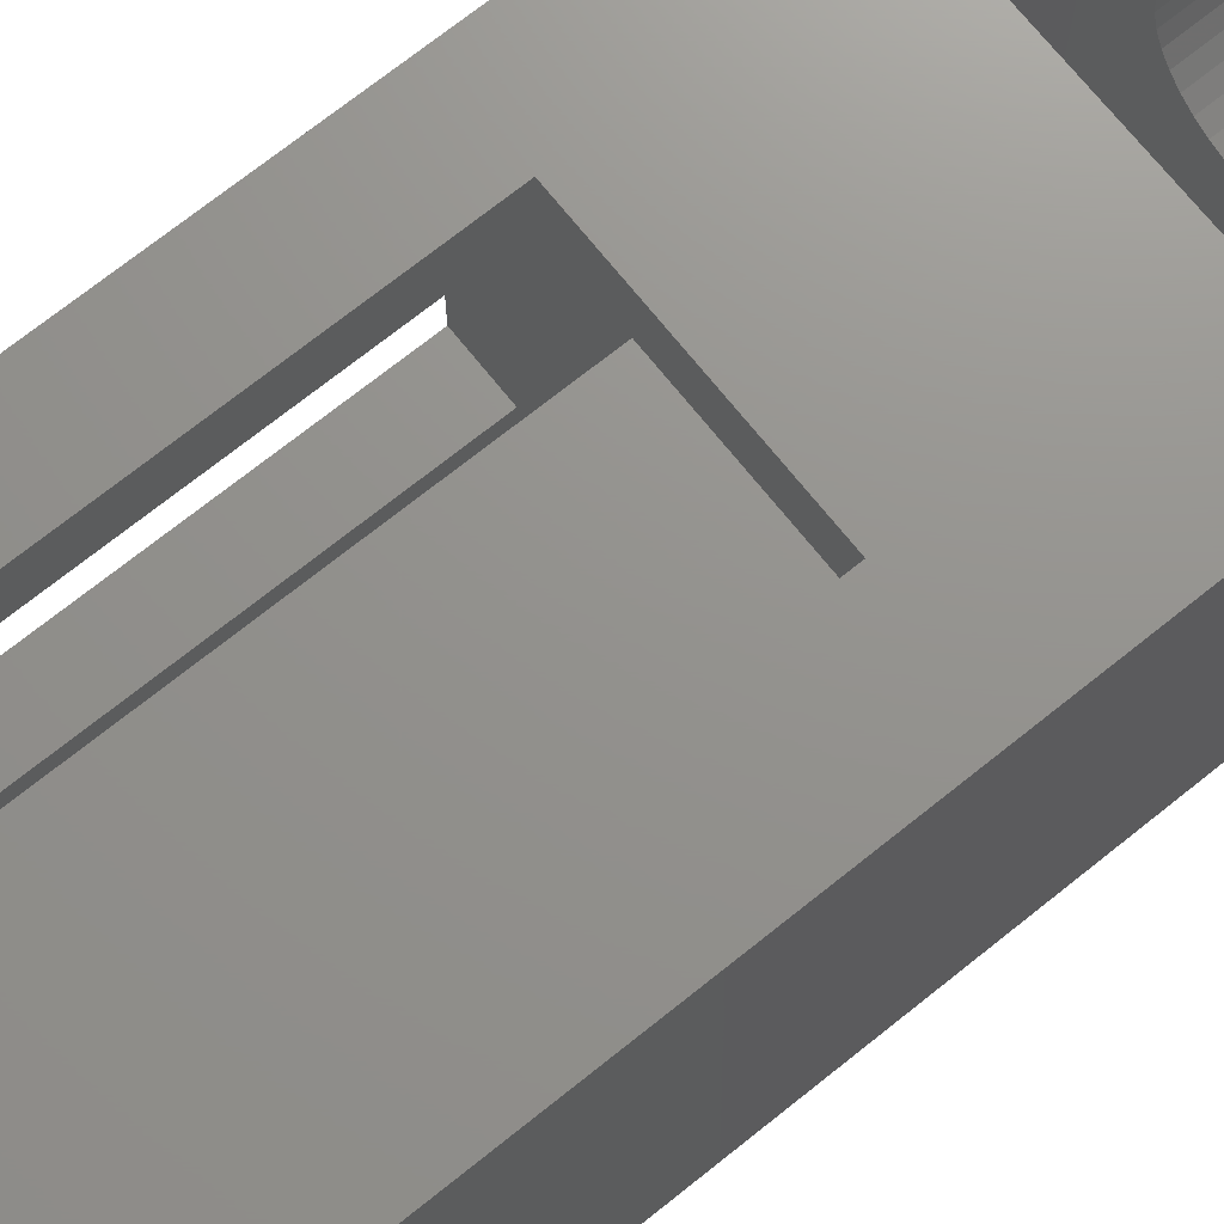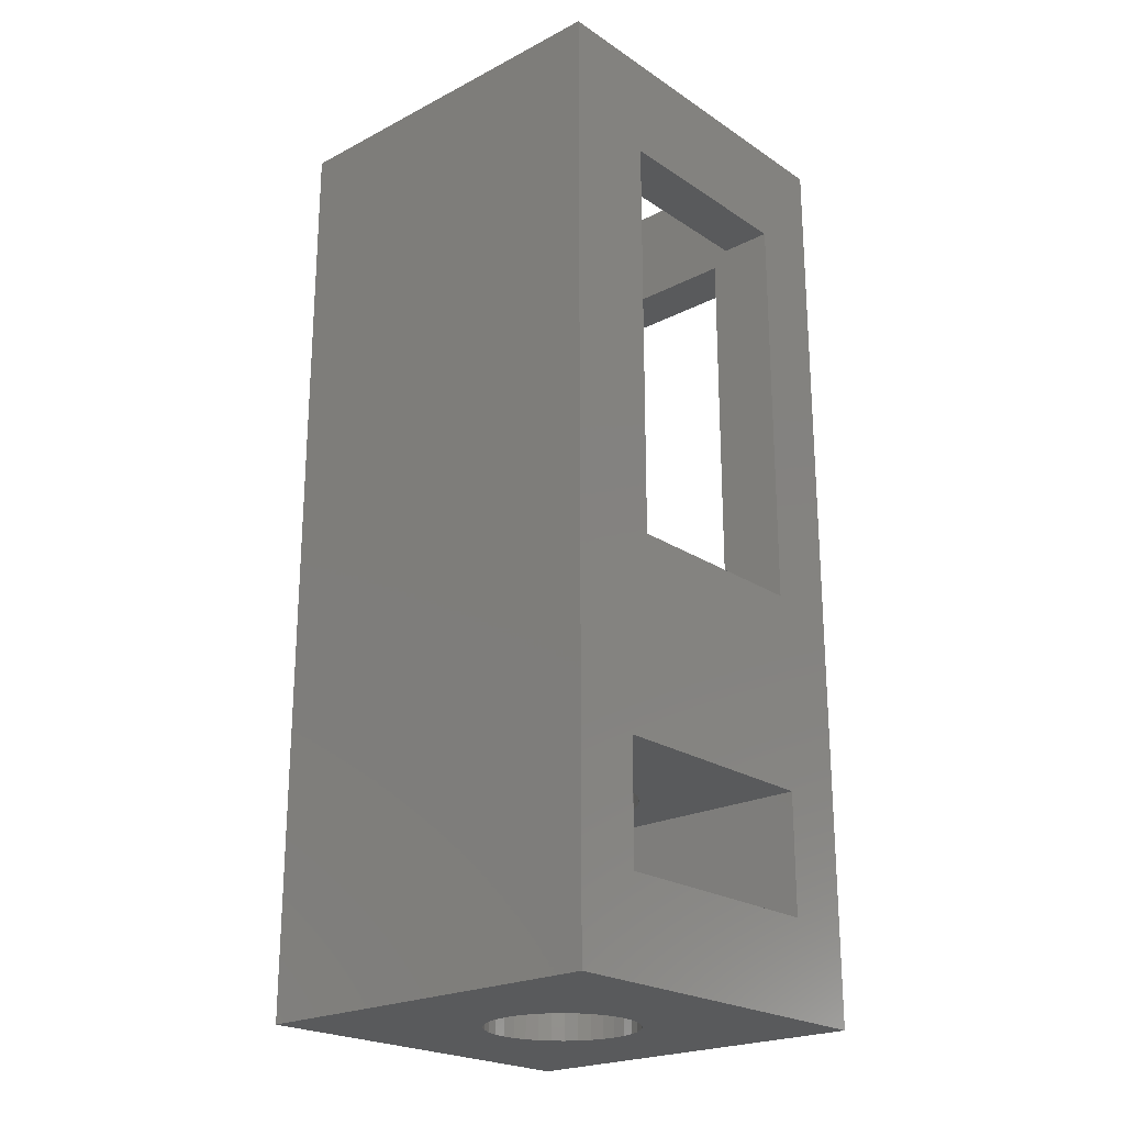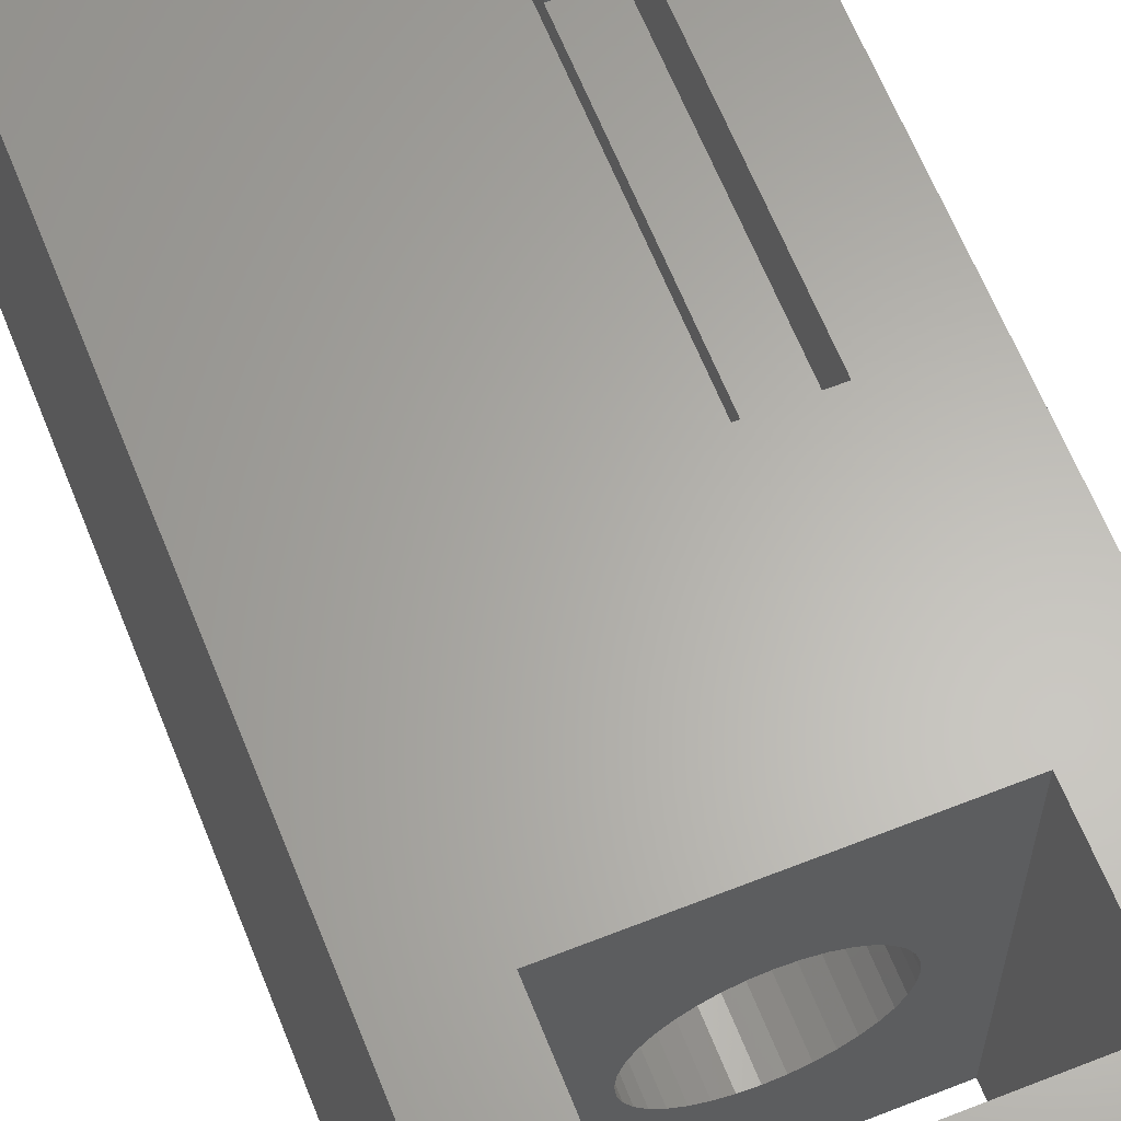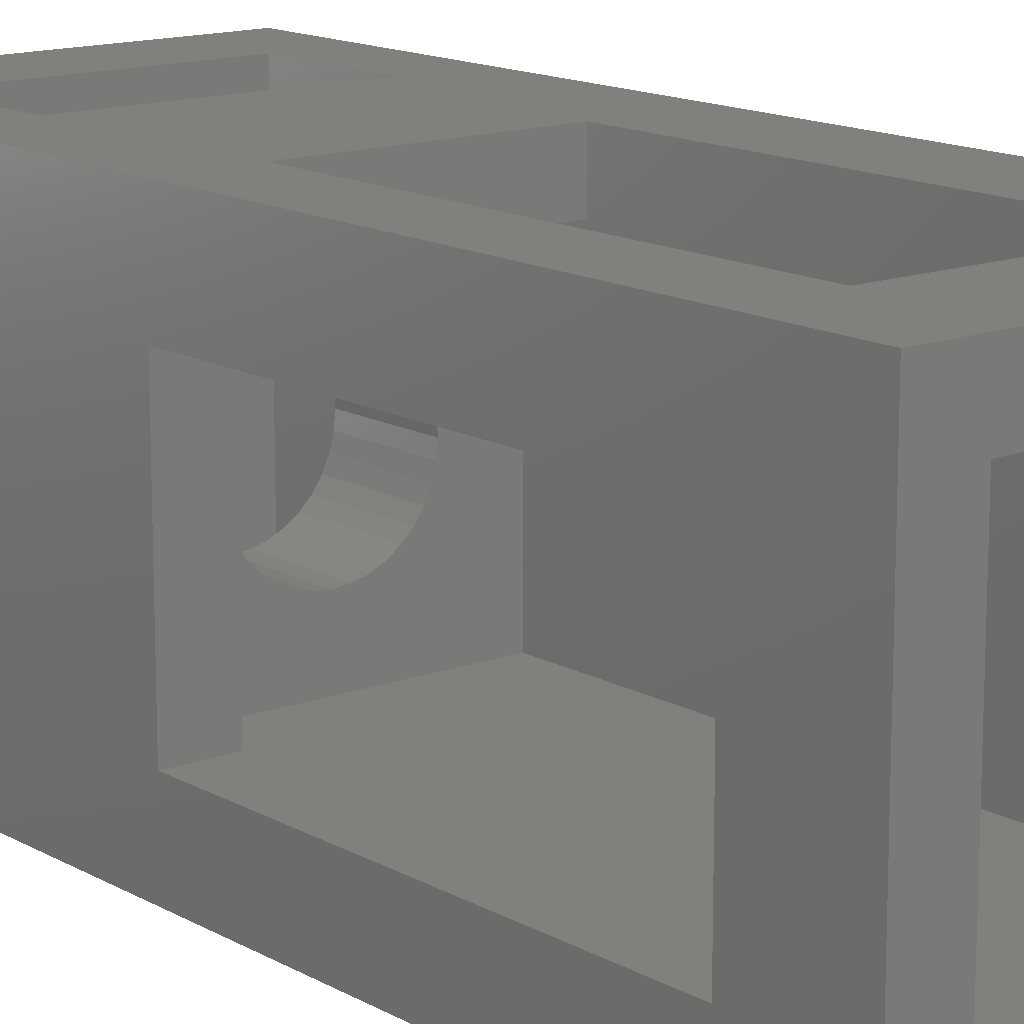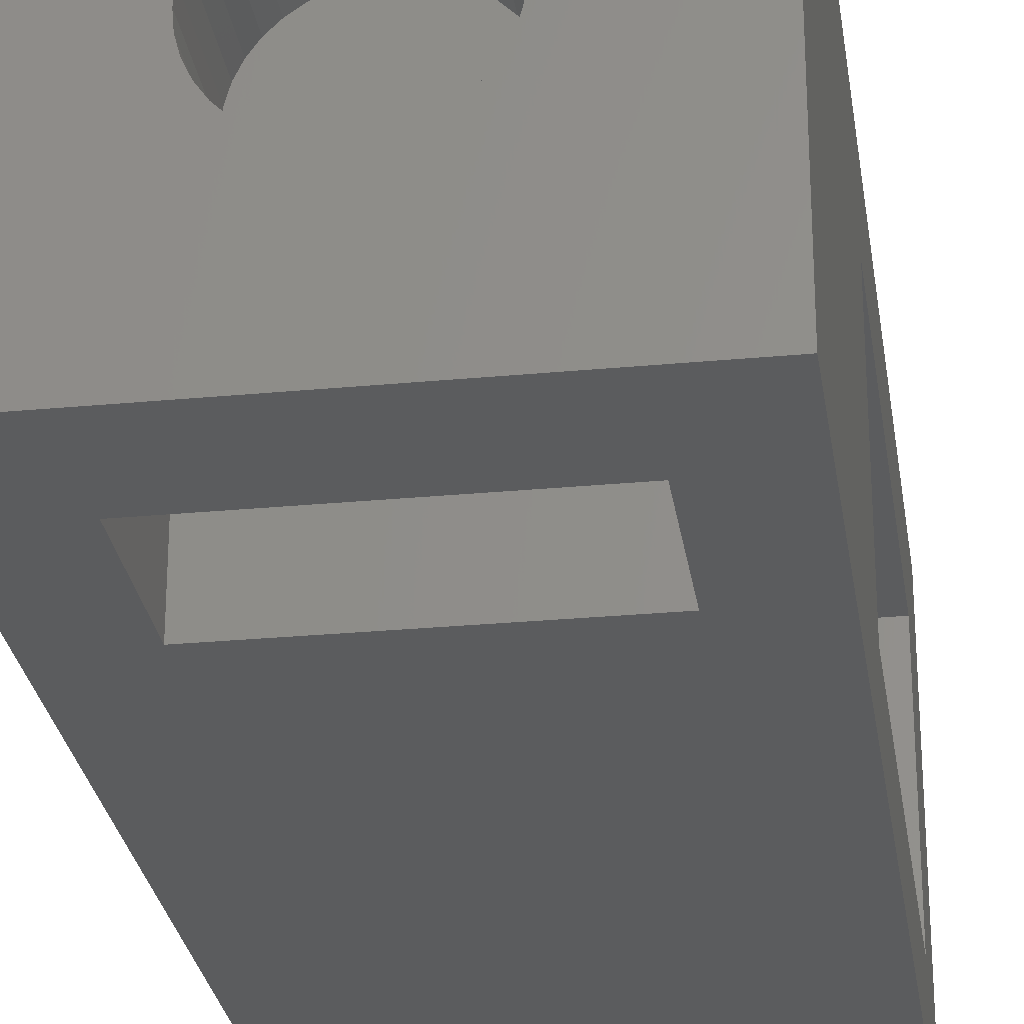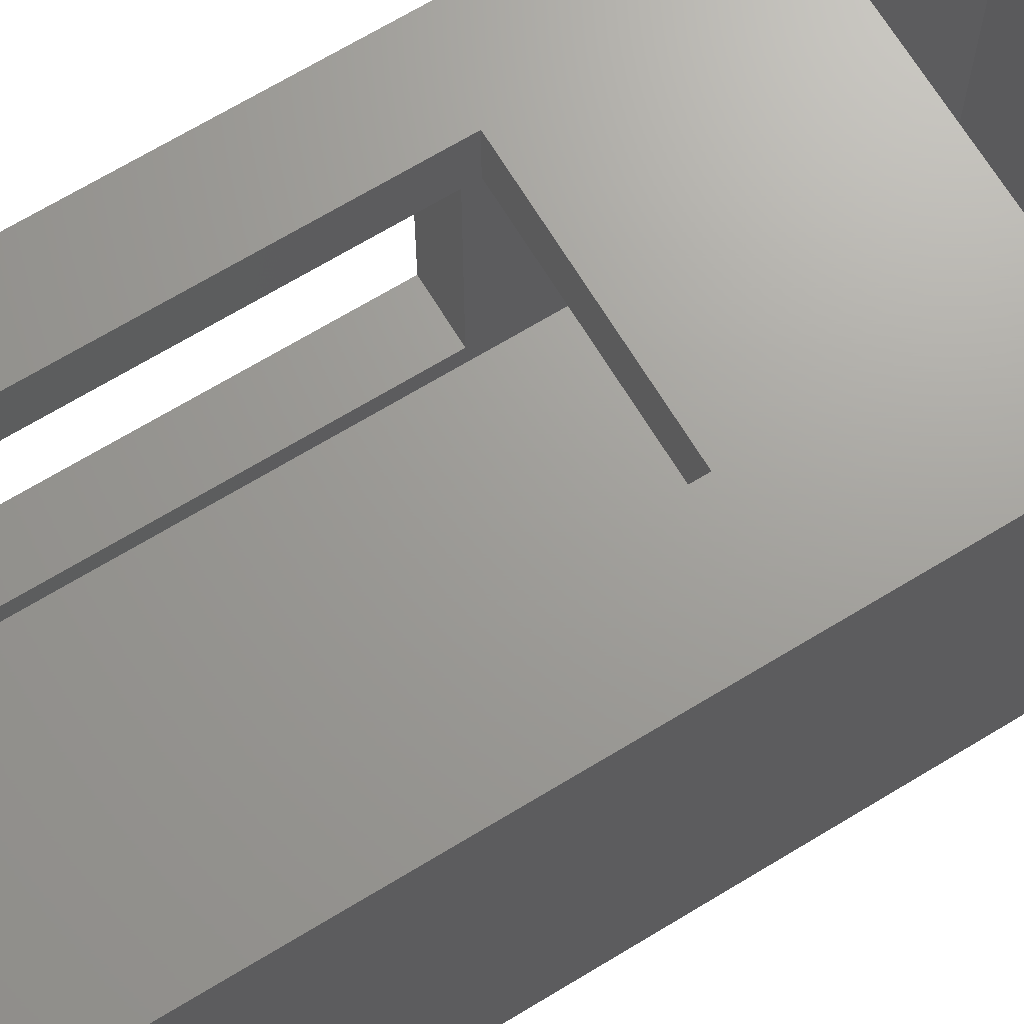
<metadata>
{"format":"stl","ext":"stl","renderer":"f3d","projection":"perspective","resolution":1024,"background":"white","views":[{"elev":71.5,"azim":-128.7,"up":"+Z"},{"elev":-22.6,"azim":-48.4,"up":"+Y"},{"elev":63.6,"azim":-21.7,"up":"+Z"},{"elev":14.2,"azim":140.8,"up":"+Z"},{"elev":-27.6,"azim":8.3,"up":"+Z"},{"elev":68.6,"azim":-121.3,"up":"+Z"}]}
</metadata>
<code>
# stl→obj: 184 verts, 384 faces
v 0 0 18
v 0 45 18
v 0 0 0
v 0 45 0
v 14.5 20 18
v 18 0 18
v 18 45 18
v 3.285 10.43 18
v 3.285 4.575 18
v 14.71 4.575 18
v 14.71 10.43 18
v 4.5 20 18
v 4.5 40 18
v 14.5 40 18
v 18 20 3.5
v 18 0 0
v 18 45 0
v 18 20 14
v 18 40 14
v 18 40 3.5
v 3.285 10.43 0
v 3.285 4.575 0
v 14.71 4.575 0
v 14.71 10.43 0
v 15.5 45 2.5
v 2.5 45 2.5
v 2.5 45 15.5
v 15.5 45 15.5
v 2.5 15 15.5
v 2.5 15 2.5
v 15.5 15 2.5
v 15.5 20 14
v 15.5 15 15.5
v 15.5 20 3.5
v 15.5 40 3.5
v 15.5 40 14
v 14.5 40 15.5
v 14.5 20 15.5
v 4.5 20 15.5
v 4.5 40 15.5
v 7.779 15 12.36
v 7.214 15 12.09
v 5.644 15 7.779
v 5.907 15 7.214
v 6.264 15 6.704
v 12.52 15 9.62
v 12.36 15 10.22
v 12.09 15 10.79
v 11.74 15 11.3
v 11.3 15 11.74
v 10.79 15 12.09
v 10.22 15 12.36
v 9.62 15 12.52
v 9 15 12.57
v 8.38 15 12.52
v 6.704 15 11.74
v 6.264 15 11.3
v 5.907 15 10.79
v 6.704 15 6.264
v 7.214 15 5.907
v 7.779 15 5.644
v 8.38 15 5.483
v 9 15 5.429
v 9.62 15 5.483
v 10.22 15 5.644
v 10.79 15 5.907
v 5.429 15 9
v 5.483 15 8.38
v 11.3 15 6.264
v 11.74 15 6.704
v 12.09 15 7.214
v 5.644 15 10.22
v 5.483 15 9.62
v 12.36 15 7.779
v 12.52 15 8.38
v 12.57 15 9
v 6.264 0 6.704
v 5.907 0 7.214
v 6.704 0 11.74
v 7.214 0 12.09
v 7.779 0 5.644
v 7.214 0 5.907
v 6.704 0 6.264
v 11.3 0 11.74
v 11.74 0 11.3
v 12.09 0 10.79
v 12.36 0 10.22
v 12.52 0 9.62
v 12.57 0 9
v 12.52 0 8.38
v 9.62 0 12.52
v 10.22 0 12.36
v 10.79 0 12.09
v 12.36 0 7.779
v 12.09 0 7.214
v 11.74 0 6.704
v 6.264 0 11.3
v 7.779 0 12.36
v 8.38 0 12.52
v 9 0 12.57
v 11.3 0 6.264
v 10.79 0 5.907
v 10.22 0 5.644
v 9.62 0 5.483
v 9 0 5.429
v 8.38 0 5.483
v 5.644 0 7.779
v 5.483 0 8.38
v 5.429 0 9
v 5.483 0 9.62
v 5.644 0 10.22
v 5.907 0 10.79
v 6.264 10.43 6.704
v 5.907 10.43 7.214
v 5.644 10.43 7.779
v 7.779 10.43 5.644
v 7.214 10.43 5.907
v 6.704 10.43 6.264
v 5.644 10.43 10.22
v 5.907 10.43 10.79
v 6.264 10.43 11.3
v 12.52 10.43 8.38
v 12.57 10.43 9
v 12.52 10.43 9.62
v 6.704 10.43 11.74
v 7.214 10.43 12.09
v 7.779 10.43 12.36
v 12.36 10.43 7.779
v 12.09 10.43 7.214
v 11.74 10.43 6.704
v 5.483 10.43 8.38
v 5.429 10.43 9
v 5.483 10.43 9.62
v 8.38 10.43 12.52
v 9 10.43 12.57
v 9.62 10.43 12.52
v 10.22 10.43 12.36
v 10.79 10.43 12.09
v 11.3 10.43 11.74
v 11.74 10.43 11.3
v 12.09 10.43 10.79
v 12.36 10.43 10.22
v 11.3 10.43 6.264
v 10.79 10.43 5.907
v 10.22 10.43 5.644
v 9.62 10.43 5.483
v 9 10.43 5.429
v 8.38 10.43 5.483
v 11.3 4.575 11.74
v 10.79 4.575 12.09
v 7.779 4.575 12.36
v 7.214 4.575 12.09
v 8.38 4.575 12.52
v 10.22 4.575 12.36
v 9.62 4.575 12.52
v 9 4.575 12.57
v 11.74 4.575 6.704
v 12.09 4.575 7.214
v 12.36 4.575 7.779
v 12.52 4.575 8.38
v 12.57 4.575 9
v 12.52 4.575 9.62
v 12.36 4.575 10.22
v 12.09 4.575 10.79
v 11.74 4.575 11.3
v 6.704 4.575 11.74
v 6.264 4.575 11.3
v 5.907 4.575 10.79
v 5.644 4.575 7.779
v 5.907 4.575 7.214
v 6.264 4.575 6.704
v 10.22 4.575 5.644
v 10.79 4.575 5.907
v 11.3 4.575 6.264
v 5.429 4.575 9
v 5.483 4.575 8.38
v 6.704 4.575 6.264
v 7.214 4.575 5.907
v 7.779 4.575 5.644
v 8.38 4.575 5.483
v 9 4.575 5.429
v 9.62 4.575 5.483
v 5.644 4.575 10.22
v 5.483 4.575 9.62
f 1 2 3
f 3 2 4
f 5 6 7
f 2 1 8
f 8 1 9
f 9 1 10
f 10 1 6
f 10 6 11
f 11 6 5
f 11 5 8
f 8 5 12
f 8 12 2
f 2 12 13
f 2 13 7
f 7 13 14
f 7 14 5
f 15 16 17
f 16 15 6
f 6 15 18
f 6 18 7
f 7 18 19
f 7 19 17
f 17 19 20
f 17 20 15
f 21 22 3
f 3 22 16
f 22 23 16
f 16 23 24
f 16 24 17
f 17 24 21
f 17 21 4
f 4 21 3
f 25 17 26
f 26 17 4
f 26 4 27
f 27 4 2
f 27 2 28
f 28 2 7
f 28 7 25
f 25 7 17
f 29 30 27
f 27 30 26
f 30 31 26
f 26 31 25
f 32 33 28
f 33 32 31
f 31 32 34
f 31 34 25
f 25 34 35
f 25 35 28
f 28 35 36
f 28 36 32
f 37 28 38
f 38 28 33
f 38 33 39
f 39 33 29
f 39 29 40
f 40 29 27
f 40 27 37
f 37 27 28
f 41 42 29
f 43 44 30
f 30 44 45
f 46 47 33
f 33 47 48
f 33 48 49
f 49 50 33
f 33 50 51
f 33 51 52
f 52 53 33
f 33 53 54
f 33 54 29
f 29 54 55
f 29 55 41
f 42 56 29
f 29 56 57
f 29 57 58
f 45 59 30
f 30 59 60
f 30 60 61
f 61 62 30
f 30 62 63
f 30 63 31
f 63 64 31
f 31 64 65
f 31 65 66
f 29 67 30
f 30 67 68
f 30 68 43
f 66 69 31
f 31 69 70
f 31 70 71
f 58 72 29
f 29 72 73
f 29 73 67
f 71 74 31
f 31 74 75
f 31 75 33
f 33 75 76
f 33 76 46
f 18 15 32
f 32 15 34
f 15 20 34
f 34 20 35
f 20 19 35
f 35 19 36
f 19 18 36
f 36 18 32
f 77 78 3
f 79 80 1
f 81 82 3
f 3 82 83
f 3 83 77
f 84 85 6
f 6 85 86
f 6 86 87
f 87 88 6
f 6 88 89
f 6 89 16
f 16 89 90
f 91 92 6
f 6 92 93
f 6 93 84
f 90 94 16
f 16 94 95
f 16 95 96
f 79 1 97
f 80 98 1
f 1 98 99
f 1 99 6
f 6 99 100
f 6 100 91
f 96 101 16
f 16 101 102
f 16 102 103
f 103 104 16
f 16 104 105
f 16 105 3
f 3 105 106
f 3 106 81
f 78 107 3
f 3 107 108
f 3 108 1
f 1 108 109
f 1 109 110
f 110 111 1
f 1 111 112
f 1 112 97
f 22 21 9
f 9 21 8
f 113 114 21
f 21 114 115
f 116 117 21
f 21 117 118
f 21 118 113
f 119 120 8
f 8 120 121
f 122 24 123
f 123 24 11
f 123 11 124
f 121 125 8
f 8 125 126
f 8 126 127
f 122 128 24
f 24 128 129
f 24 129 130
f 115 131 21
f 21 131 132
f 21 132 8
f 8 132 133
f 8 133 119
f 127 134 8
f 8 134 135
f 8 135 11
f 11 135 136
f 11 136 137
f 137 138 11
f 11 138 139
f 11 139 140
f 140 141 11
f 11 141 142
f 11 142 124
f 130 143 24
f 24 143 144
f 24 144 145
f 145 146 24
f 24 146 147
f 24 147 21
f 21 147 148
f 21 148 116
f 24 23 11
f 11 23 10
f 149 150 10
f 151 152 9
f 151 9 153
f 150 154 10
f 10 154 155
f 10 155 9
f 9 155 156
f 9 156 153
f 157 158 23
f 23 158 159
f 159 160 23
f 23 160 161
f 23 161 10
f 10 161 162
f 10 162 163
f 163 164 10
f 10 164 165
f 10 165 149
f 152 166 9
f 9 166 167
f 9 167 168
f 169 170 22
f 22 170 171
f 172 173 23
f 23 173 174
f 23 174 157
f 9 175 22
f 22 175 176
f 22 176 169
f 171 177 22
f 22 177 178
f 22 178 179
f 179 180 22
f 22 180 181
f 22 181 23
f 23 181 182
f 23 182 172
f 168 183 9
f 9 183 184
f 9 184 175
f 180 105 181
f 181 105 104
f 181 104 182
f 182 104 103
f 182 103 172
f 172 103 102
f 172 102 173
f 173 102 101
f 173 101 174
f 174 101 96
f 174 96 157
f 157 96 95
f 157 95 158
f 158 95 94
f 158 94 159
f 159 94 90
f 159 90 160
f 160 90 89
f 160 89 161
f 161 89 88
f 161 88 162
f 162 88 87
f 162 87 163
f 163 87 86
f 163 86 164
f 164 86 85
f 164 85 165
f 165 85 84
f 165 84 149
f 149 84 93
f 149 93 150
f 150 93 92
f 150 92 154
f 154 92 91
f 154 91 155
f 155 91 100
f 155 100 156
f 156 100 99
f 156 99 153
f 153 99 98
f 153 98 151
f 151 98 80
f 151 80 152
f 152 80 79
f 152 79 166
f 166 79 97
f 166 97 167
f 167 97 112
f 167 112 168
f 168 112 111
f 168 111 183
f 183 111 110
f 183 110 184
f 184 110 109
f 184 109 175
f 175 109 108
f 175 108 176
f 176 108 107
f 176 107 169
f 169 107 78
f 169 78 170
f 170 78 77
f 170 77 171
f 171 77 83
f 171 83 177
f 177 83 82
f 177 82 178
f 178 82 81
f 178 81 179
f 179 81 106
f 179 106 180
f 180 106 105
f 62 147 63
f 63 147 146
f 63 146 64
f 64 146 145
f 64 145 65
f 65 145 144
f 65 144 66
f 66 144 143
f 66 143 69
f 69 143 130
f 69 130 70
f 70 130 129
f 70 129 71
f 71 129 128
f 71 128 74
f 74 128 122
f 74 122 75
f 75 122 123
f 75 123 76
f 76 123 124
f 76 124 46
f 46 124 142
f 46 142 47
f 47 142 141
f 47 141 48
f 48 141 140
f 48 140 49
f 49 140 139
f 49 139 50
f 50 139 138
f 50 138 51
f 51 138 137
f 51 137 52
f 52 137 136
f 52 136 53
f 53 136 135
f 53 135 54
f 54 135 134
f 54 134 55
f 55 134 127
f 55 127 41
f 41 127 126
f 41 126 42
f 42 126 125
f 42 125 56
f 56 125 121
f 56 121 57
f 57 121 120
f 57 120 58
f 58 120 119
f 58 119 72
f 72 119 133
f 72 133 73
f 73 133 132
f 73 132 67
f 67 132 131
f 67 131 68
f 68 131 115
f 68 115 43
f 43 115 114
f 43 114 44
f 44 114 113
f 44 113 45
f 45 113 118
f 45 118 59
f 59 118 117
f 59 117 60
f 60 117 116
f 60 116 61
f 61 116 148
f 61 148 62
f 62 148 147
f 12 5 39
f 39 5 38
f 5 14 38
f 38 14 37
f 14 13 37
f 37 13 40
f 13 12 40
f 40 12 39

</code>
